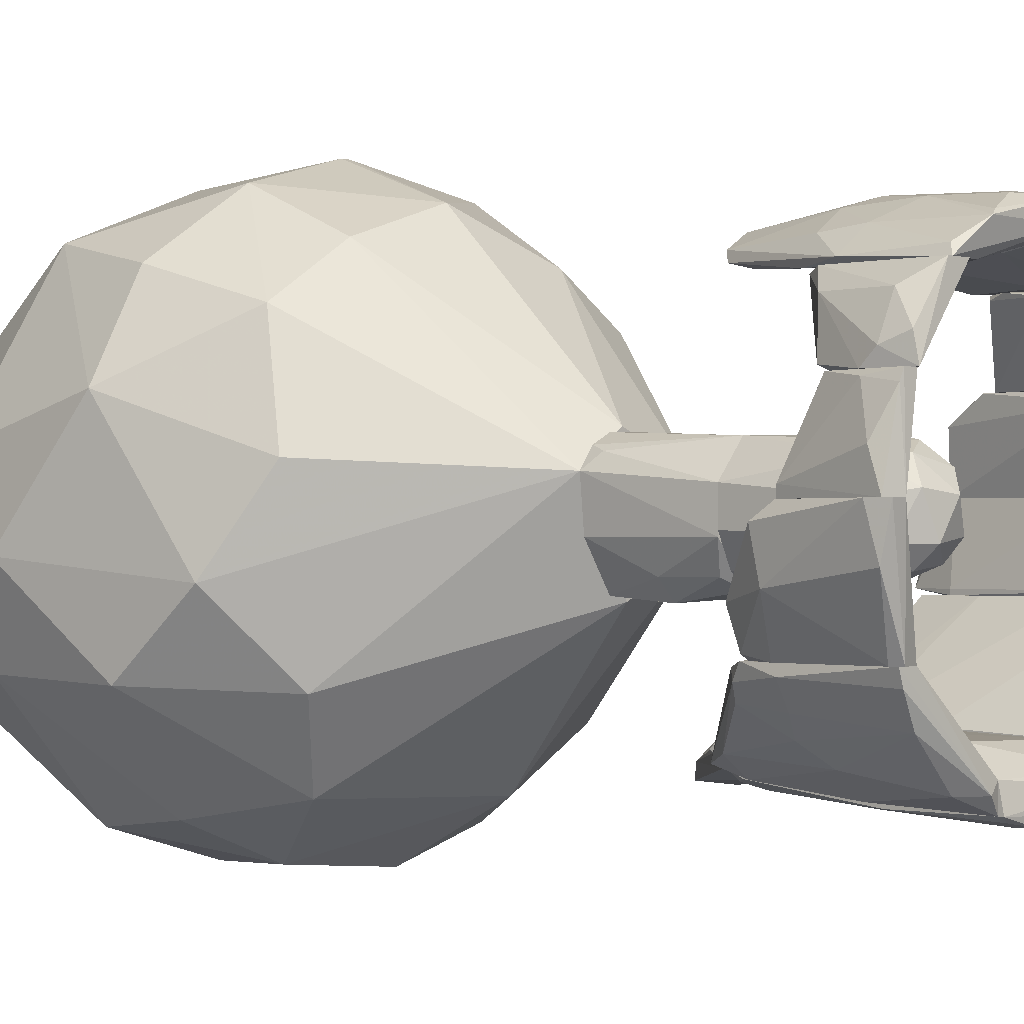
<metadata>
{"format":"obj","ext":"obj","renderer":"f3d","projection":"perspective","resolution":1024,"background":"white","views":[{"elev":-0.5,"azim":132.1,"up":"+Z"}]}
</metadata>
<code>
o convex_0
v -0.0134 -0.8042 -0.3634
v 0.02075 -0.333 0.5107
v 0.003576 -0.333 0.5107
v 0.02075 0.1986 -0.1149
v -0.5105 -0.3585 0.02212
v 0.5093 -0.5127 -0.05495
v -0.04774 -0.8983 0.2363
v -0.04774 -0.2901 -0.5006
v 0.3893 -0.3415 0.3392
v -0.3991 -0.6841 -0.2263
v 0.3121 -0.35 -0.4148
v -0.3476 -0.2815 0.3649
v 0.1151 0.1986 0.05636
v 0.3121 -0.7956 0.2107
v -0.3648 -0.684 0.2792
v -0.3476 -0.1873 -0.3034
v -0.1162 0.1986 0.05636
v 0.4492 -0.1701 -0.08919
v 0.2779 -0.8297 -0.192
v 0.02933 -0.6241 0.4848
v -0.1934 -0.9154 -0.04637
v 0.02075 -0.1272 0.4335
v -0.1591 -0.547 -0.4834
v 0.2522 -0.5726 -0.4406
v -0.3991 -0.09286 0.05636
v 0.2436 -0.1615 -0.3805
v 0.1236 -0.9327 -0.04627
v 0.3465 -0.1443 0.2792
v 0.3378 -0.564 0.382
v -0.202 -0.5728 0.4592
v -0.4076 -0.7526 0.06495
v -0.3991 -0.4014 -0.3291
v -0.06491 -0.08438 -0.3892
v 0.475 -0.6327 0.0907
v 0.4492 -0.5812 -0.2178
v 0.4836 -0.3415 0.1678
v -0.262 -0.05002 0.2621
v -0.1162 0.1986 -0.05495
v -0.4505 -0.5041 0.2534
v -0.502 -0.5556 -0.04637
v -0.4505 -0.1957 -0.132
v 0.2179 -0.3158 0.4592
v -0.2791 -0.7013 -0.3548
v 0.1579 -0.7354 0.3992
v -0.2106 -0.7955 0.3134
v 0.415 -0.7527 -0.05485
v 0.4578 -0.3243 -0.2263
v -0.2362 -0.2986 -0.4491
v -0.1591 -0.8897 -0.2091
v 0.3207 -0.09286 -0.2348
v 0.3893 -0.07579 0.07353
v -0.1934 -0.2728 0.4592
v 0.05499 -0.547 -0.5006
v -0.442 -0.2728 0.2278
v 0.02933 0.1986 0.1163
v 0.1065 -0.8555 -0.2863
v 0.2093 -0.1271 0.3735
v 0.1579 -0.3072 -0.4834
v 0.2264 -0.8983 0.05636
v -0.1591 -0.9241 0.09919
v -0.142 -0.05872 0.3477
v 0.3293 -0.7184 -0.2947
v -0.4762 -0.4869 -0.2005
v 0.1065 -0.9069 0.1934
f 60 27 64
f 13 4 17
f 2 3 20
f 3 2 22
f 20 3 30
f 10 21 31
f 4 26 33
f 29 14 34
f 24 11 35
f 6 18 36
f 28 9 36
f 9 29 36
f 34 6 36
f 29 34 36
f 17 25 37
f 17 4 38
f 25 17 38
f 4 33 38
f 33 16 38
f 30 12 39
f 15 30 39
f 31 15 39
f 31 39 40
f 10 31 40
f 39 5 40
f 5 25 41
f 16 32 41
f 38 16 41
f 25 38 41
f 2 20 42
f 22 2 42
f 9 28 42
f 29 9 42
f 20 29 42
f 23 1 43
f 10 32 43
f 32 23 43
f 14 29 44
f 29 20 44
f 30 15 45
f 20 30 45
f 15 31 45
f 7 44 45
f 44 20 45
f 6 34 46
f 34 14 46
f 35 6 46
f 18 6 47
f 11 26 47
f 6 35 47
f 35 11 47
f 8 23 48
f 32 16 48
f 23 32 48
f 16 33 48
f 33 8 48
f 21 10 49
f 27 21 49
f 43 1 49
f 10 43 49
f 4 13 50
f 13 18 50
f 26 4 50
f 18 47 50
f 47 26 50
f 18 13 51
f 13 28 51
f 36 18 51
f 28 36 51
f 3 22 52
f 30 3 52
f 12 30 52
f 1 23 53
f 23 8 53
f 24 1 53
f 25 5 54
f 12 37 54
f 37 25 54
f 5 39 54
f 39 12 54
f 13 17 55
f 1 24 56
f 19 27 56
f 49 1 56
f 27 49 56
f 28 13 57
f 22 42 57
f 42 28 57
f 13 55 57
f 55 22 57
f 11 24 58
f 26 11 58
f 8 33 58
f 33 26 58
f 53 8 58
f 24 53 58
f 27 19 59
f 46 14 59
f 19 46 59
f 21 27 60
f 31 21 60
f 7 45 60
f 45 31 60
f 37 12 61
f 17 37 61
f 52 22 61
f 12 52 61
f 55 17 61
f 22 55 61
f 24 35 62
f 46 19 62
f 35 46 62
f 56 24 62
f 19 56 62
f 32 10 63
f 10 40 63
f 40 5 63
f 41 32 63
f 5 41 63
f 44 7 64
f 14 44 64
f 59 14 64
f 27 59 64
f 7 60 64
o convex_1
v -0.1849 0.37 -0.2778
v 0.08937 0.4128 -0.2949
v 0.08937 0.4128 -0.3206
v -0.00493 0.2928 -0.3463
v -0.08203 0.4128 -0.3378
v -0.1849 0.4043 -0.2435
v -0.00493 0.3271 -0.2949
v -0.09058 0.2928 -0.3378
v -0.1677 0.3528 -0.2607
v -0.1763 0.4128 -0.2949
v -0.07344 0.31 -0.3549
v 0.0208 0.4128 -0.3378
v 0.0208 0.3528 -0.2864
v 0.003656 0.3014 -0.3206
v -0.202 0.4128 -0.2521
v 0.08078 0.4043 -0.2864
f 77 78 80
f 66 67 69
f 65 72 73
f 66 69 74
f 72 65 74
f 72 74 75
f 68 72 75
f 74 69 75
f 75 69 76
f 67 68 76
f 69 67 76
f 68 75 76
f 70 73 77
f 73 71 77
f 67 66 78
f 68 67 78
f 72 68 78
f 71 73 78
f 73 72 78
f 77 71 78
f 70 66 79
f 65 73 79
f 73 70 79
f 66 74 79
f 74 65 79
f 66 70 80
f 70 77 80
f 78 66 80
o convex_2
v 0.02934 0.2243 0.1079
v -0.03915 0.25 -0.1149
v -0.03915 0.1986 -0.1064
v -0.1249 0.2072 0.03073
v -0.09915 0.4128 0.06502
v 0.09793 0.4128 -0.02923
v 0.1065 0.1986 -0.02923
v -0.05633 0.4128 -0.08066
v 0.04651 0.4128 0.09931
v 0.1151 0.1986 0.05645
v 0.04651 0.3014 -0.1149
v -0.04775 0.1986 0.1079
v -0.1163 0.2843 -0.0378
v 0.03794 0.4128 -0.0978
v 0.05504 0.1986 -0.1064
v 0.09793 0.4128 0.03931
v -0.1163 0.1986 -0.04637
v -0.1077 0.3957 -0.02065
v -0.0306 0.4128 0.09931
v 0.08933 0.1986 0.09074
v 0.08078 0.3014 -0.08066
v -0.1077 0.1986 0.06502
v -0.0906 0.3785 -0.06351
v -0.004906 0.3957 -0.1064
v -0.1249 0.2757 0.01359
v 0.07221 0.3957 -0.08066
v -0.05633 0.2672 -0.1064
v 0.05504 0.1986 0.1079
v -0.08202 0.2157 0.09074
v 0.09793 0.2243 0.08217
f 100 90 110
f 85 86 88
f 86 85 89
f 83 87 90
f 87 86 90
f 83 90 92
f 88 86 94
f 83 82 95
f 87 83 95
f 82 91 95
f 86 89 96
f 90 86 96
f 83 92 97
f 85 88 98
f 81 89 99
f 89 85 99
f 92 81 99
f 92 90 100
f 86 87 101
f 87 95 101
f 95 91 101
f 85 84 102
f 97 92 102
f 84 97 102
f 97 93 103
f 98 88 103
f 93 98 103
f 91 82 104
f 88 94 104
f 94 91 104
f 84 85 105
f 97 84 105
f 93 97 105
f 85 98 105
f 98 93 105
f 94 86 106
f 91 94 106
f 86 101 106
f 101 91 106
f 82 83 107
f 83 97 107
f 103 88 107
f 97 103 107
f 104 82 107
f 88 104 107
f 89 81 108
f 81 92 108
f 100 89 108
f 92 100 108
f 99 85 109
f 92 99 109
f 85 102 109
f 102 92 109
f 96 89 110
f 90 96 110
f 89 100 110
o convex_3
v -0.1335 0.4128 -0.3206
v -0.322 0.8585 -0.1064
v -0.1335 0.867 -0.3292
v -0.2706 0.8413 -0.2692
v -0.3306 0.4643 -0.115
v -0.1078 0.4729 -0.2692
v -0.2706 0.7899 -0.1064
v -0.1078 0.7985 -0.2777
v -0.2448 0.4815 -0.2606
v -0.2963 0.4471 -0.1064
v -0.1163 0.8241 -0.3635
v -0.3391 0.8585 -0.1578
v -0.322 0.6357 -0.1835
v -0.2106 0.867 -0.3206
v -0.1078 0.4128 -0.3292
v -0.1592 0.4729 -0.3206
v -0.3477 0.6185 -0.1064
v -0.202 0.4128 -0.2777
v -0.1163 0.4128 -0.2692
v -0.1078 0.8585 -0.3292
v -0.2792 0.55 -0.1064
v -0.322 0.4729 -0.1492
v -0.2448 0.8756 -0.2863
v -0.3477 0.8499 -0.1064
v -0.2877 0.6272 -0.2349
v -0.3049 0.8585 -0.2264
v -0.3134 0.4386 -0.1064
v -0.1335 0.6185 -0.3463
v -0.1078 0.8585 -0.3635
v -0.2363 0.8499 -0.3035
v -0.1935 0.49 -0.3035
v -0.3477 0.6357 -0.1235
v -0.1078 0.6014 -0.2692
v -0.2706 0.4643 -0.2264
v -0.2706 0.7042 -0.1064
v -0.1163 0.4557 -0.3378
f 139 125 146
f 112 117 118
f 117 112 120
f 118 116 125
f 120 112 127
f 111 125 128
f 126 111 128
f 125 116 129
f 128 125 129
f 113 112 130
f 112 118 130
f 118 125 130
f 117 120 131
f 129 116 131
f 120 129 131
f 112 113 133
f 122 112 133
f 112 122 134
f 127 112 134
f 132 123 135
f 123 122 136
f 122 133 136
f 133 114 136
f 114 135 136
f 135 123 136
f 127 115 137
f 120 127 137
f 129 120 137
f 128 129 137
f 115 132 137
f 132 128 137
f 124 121 138
f 121 124 139
f 113 130 139
f 130 125 139
f 133 113 139
f 124 133 139
f 114 133 140
f 133 124 140
f 135 114 140
f 119 135 140
f 128 119 141
f 126 128 141
f 124 138 141
f 138 126 141
f 119 140 141
f 140 124 141
f 122 123 142
f 115 127 142
f 123 132 142
f 132 115 142
f 134 122 142
f 127 134 142
f 117 116 143
f 116 118 143
f 118 117 143
f 119 128 144
f 128 132 144
f 135 119 144
f 132 135 144
f 116 117 145
f 131 116 145
f 117 131 145
f 125 111 146
f 111 126 146
f 138 121 146
f 126 138 146
f 121 139 146
o convex_4
v -0.1677 0.6614 0.2793
v -0.3306 0.8327 0.1593
v -0.3306 0.8327 0.1679
v -0.3049 0.5585 0.1679
v -0.2534 0.807 0.1593
v -0.2449 0.8671 0.2793
v -0.1506 0.8156 0.2707
v -0.262 0.6614 0.2536
v -0.2792 0.5757 0.1593
v -0.3049 0.8842 0.1593
v -0.202 0.6185 0.2793
v -0.3049 0.8756 0.2193
v -0.1506 0.7299 0.2707
v -0.3134 0.6357 0.185
v -0.202 0.8671 0.2793
v -0.2534 0.7299 0.1593
v -0.2278 0.6442 0.2793
v -0.322 0.6271 0.1593
v -0.1763 0.6357 0.2707
f 155 159 165
f 148 151 155
f 148 149 156
f 151 148 156
f 153 151 156
f 147 152 157
f 150 155 157
f 154 152 158
f 156 149 158
f 152 156 158
f 153 147 159
f 151 153 159
f 150 154 160
f 158 149 160
f 154 158 160
f 152 147 161
f 147 153 161
f 156 152 161
f 153 156 161
f 155 151 162
f 151 159 162
f 159 155 162
f 154 150 163
f 152 154 163
f 157 152 163
f 150 157 163
f 149 148 164
f 148 155 164
f 155 150 164
f 160 149 164
f 150 160 164
f 147 157 165
f 157 155 165
f 159 147 165
o convex_5
v 0.003664 0.5414 0.3735
v -0.2363 0.8242 0.2793
v -0.2192 0.6528 0.2793
v 0.003664 0.8327 0.3221
v -0.09065 0.8584 0.365
v 0.003664 0.4986 0.3307
v -0.0992 0.5414 0.3478
v -0.1334 0.7385 0.2793
v 0.003664 0.8671 0.3735
v -0.1934 0.8671 0.2793
v -0.06493 0.4643 0.3307
v -0.0392 0.6528 0.3821
v -0.1848 0.8327 0.3221
v -0.1763 0.61 0.2793
v -0.142 0.6614 0.3393
v -0.2192 0.6528 0.2879
v -0.2192 0.8671 0.2964
v -0.0478 0.4814 0.3564
v 0.003664 0.8671 0.3393
v -0.01348 0.7642 0.3136
v -0.1334 0.807 0.2793
v 0.003664 0.7899 0.3821
v -0.0992 0.49 0.3307
f 183 172 188
f 169 166 171
f 168 167 173
f 166 169 174
f 173 167 175
f 168 173 179
f 173 171 179
f 171 176 179
f 172 177 180
f 177 170 180
f 170 178 180
f 180 178 181
f 167 168 181
f 172 180 181
f 170 174 182
f 174 175 182
f 175 167 182
f 178 170 182
f 181 178 182
f 167 181 182
f 171 166 183
f 176 171 183
f 166 177 183
f 177 172 183
f 174 169 184
f 175 174 184
f 169 175 184
f 169 171 185
f 171 173 185
f 185 173 186
f 173 175 186
f 175 169 186
f 169 185 186
f 166 174 187
f 174 170 187
f 177 166 187
f 170 177 187
f 168 179 188
f 179 176 188
f 181 168 188
f 172 181 188
f 176 183 188
o convex_6
v 0.3208 0.867 0.2022
v 0.1579 0.7557 0.2793
v 0.1579 0.7557 0.2879
v 0.2265 0.6528 0.2793
v 0.2865 0.73 0.1593
v 0.2522 0.867 0.2879
v 0.295 0.8499 0.1593
v 0.2779 0.7042 0.2536
v 0.1665 0.8242 0.2793
v 0.3293 0.7985 0.1593
v 0.3208 0.8756 0.1593
v 0.2779 0.8156 0.1593
v 0.2436 0.6785 0.2879
v 0.295 0.8242 0.2536
v 0.2094 0.867 0.2879
v 0.2008 0.6614 0.2793
v 0.3036 0.7214 0.1679
v 0.3293 0.8242 0.185
f 189 202 206
f 190 191 197
f 193 195 198
f 194 189 199
f 195 197 199
f 198 195 199
f 193 190 200
f 195 193 200
f 190 197 200
f 197 195 200
f 194 191 201
f 192 196 201
f 201 196 202
f 189 194 202
f 194 201 202
f 191 194 203
f 197 191 203
f 194 199 203
f 199 197 203
f 191 190 204
f 193 192 204
f 190 193 204
f 201 191 204
f 192 201 204
f 192 193 205
f 196 192 205
f 193 198 205
f 198 196 205
f 196 198 206
f 199 189 206
f 198 199 206
f 202 196 206
o convex_7
v 0.1922 0.7128 0.3393
v 0.003664 0.49 0.3393
v 0.003664 0.49 0.3564
v 0.003664 0.867 0.3393
v 0.2179 0.6357 0.2879
v 0.02939 0.807 0.3821
v 0.2436 0.867 0.2879
v 0.02081 0.7985 0.3136
v 0.1151 0.4729 0.3478
v 0.08938 0.6614 0.3821
v 0.1579 0.867 0.3478
v 0.1665 0.5243 0.2964
v 0.1408 0.807 0.2879
v 0.003664 0.6014 0.3821
v 0.1665 0.4814 0.3221
v 0.003664 0.867 0.3736
v 0.003664 0.4986 0.3307
v 0.2436 0.7042 0.2964
v 0.1408 0.6357 0.365
v 0.07223 0.4557 0.3307
v 0.1236 0.747 0.3736
v 0.1408 0.747 0.2879
v 0.2351 0.8584 0.305
v 0.08938 0.8413 0.3736
v 0.2007 0.6442 0.3307
v 0.1836 0.8584 0.2879
v 0.1751 0.8756 0.3393
v 0.003664 0.8242 0.3221
v 0.02081 0.5414 0.3736
v 0.1751 0.49 0.305
f 226 218 236
f 208 209 210
f 213 211 219
f 210 209 220
f 216 212 220
f 210 220 222
f 220 212 222
f 208 210 223
f 211 213 224
f 216 215 225
f 215 221 225
f 209 208 226
f 215 209 226
f 221 215 226
f 208 223 226
f 223 218 226
f 216 225 227
f 225 207 227
f 211 218 228
f 219 211 228
f 214 219 228
f 223 214 228
f 218 223 228
f 207 224 229
f 224 213 229
f 212 216 230
f 217 222 230
f 222 212 230
f 216 227 230
f 227 217 230
f 224 207 231
f 221 224 231
f 207 225 231
f 225 221 231
f 210 213 232
f 213 219 232
f 213 210 233
f 210 222 233
f 222 217 233
f 217 227 233
f 227 207 233
f 229 213 233
f 207 229 233
f 219 214 234
f 223 210 234
f 214 223 234
f 210 232 234
f 232 219 234
f 209 215 235
f 215 216 235
f 220 209 235
f 216 220 235
f 218 211 236
f 211 224 236
f 224 221 236
f 221 226 236
o convex_8
v -0.3049 0.43 -0.09779
v -0.3391 0.8671 0.02218
v -0.3649 0.8671 0.02218
v -0.3306 0.8585 -0.1064
v -0.2706 0.7642 -0.09779
v -0.3134 0.49 0.02218
v -0.3563 0.6186 -0.07208
v -0.2963 0.7985 0.02218
v -0.3391 0.4814 0.02218
v -0.3306 0.4557 -0.1064
v -0.3563 0.8413 -0.09779
v -0.2877 0.4986 -0.1064
v -0.2792 0.7985 -0.1064
v -0.3563 0.61 0.02218
v -0.2963 0.7128 0.02218
v -0.3649 0.8241 -0.04638
v -0.3391 0.4643 -0.07208
v -0.3477 0.5928 -0.1064
v -0.322 0.43 -0.0635
v -0.2877 0.4986 -0.09779
f 251 242 256
f 239 238 240
f 238 239 242
f 238 242 244
f 242 239 245
f 239 240 247
f 237 246 248
f 246 240 248
f 240 238 249
f 238 244 249
f 244 241 249
f 248 240 249
f 241 248 249
f 245 239 250
f 241 244 251
f 244 242 251
f 239 247 252
f 247 243 252
f 250 239 252
f 243 250 252
f 250 243 253
f 245 250 253
f 240 246 254
f 247 240 254
f 243 247 254
f 253 243 254
f 246 253 254
f 237 242 255
f 242 245 255
f 246 237 255
f 245 253 255
f 253 246 255
f 242 237 256
f 248 241 256
f 237 248 256
f 241 251 256
o convex_9
v -0.3306 0.4729 0.02218
v -0.3049 0.8842 0.1593
v -0.3049 0.8842 0.1507
v -0.3649 0.867 0.08219
v -0.2963 0.7985 0.02218
v -0.2877 0.55 0.1593
v -0.3306 0.6271 0.1507
v -0.262 0.7299 0.1422
v -0.3649 0.867 0.02218
v -0.3134 0.4814 0.02218
v -0.3391 0.4814 0.05646
v -0.262 0.8156 0.1593
v -0.3306 0.8842 0.1593
v -0.322 0.4814 0.125
v -0.3563 0.6271 0.05646
v -0.2963 0.49 0.1164
v -0.3563 0.61 0.02218
v -0.3306 0.8585 0.02218
v -0.2963 0.7127 0.02218
v -0.3134 0.5586 0.1593
v -0.3477 0.6271 0.09929
v -0.3477 0.8413 0.1336
f 277 263 278
f 261 257 265
f 257 261 266
f 259 258 268
f 258 262 268
f 264 261 268
f 262 264 268
f 258 259 269
f 262 258 269
f 259 265 269
f 265 260 269
f 267 257 270
f 264 262 272
f 257 266 272
f 266 264 272
f 262 270 272
f 270 257 272
f 260 265 273
f 265 257 273
f 257 267 273
f 267 271 273
f 271 260 273
f 265 259 274
f 261 265 274
f 259 268 274
f 268 261 274
f 261 264 275
f 266 261 275
f 264 266 275
f 262 269 276
f 269 263 276
f 270 262 276
f 263 270 276
f 270 263 277
f 267 270 277
f 271 267 277
f 260 271 277
f 269 260 278
f 263 269 278
f 260 277 278
o convex_10
v 0.09793 0.8413 -0.3635
v -0.1078 0.4128 -0.3292
v -0.1078 0.4128 -0.2778
v 0.1151 0.4128 -0.2949
v -0.1078 0.7813 -0.2778
v 0.1151 0.7899 -0.2692
v -0.1078 0.8585 -0.3635
v 0.003664 0.49 -0.3549
v 0.1151 0.5071 -0.2606
v 0.1151 0.4643 -0.3292
v -0.01346 0.6956 -0.372
v 0.1151 0.8413 -0.3121
v -0.07346 0.43 -0.3463
v -0.1078 0.5328 -0.2692
v -0.1078 0.8585 -0.3292
v 0.1151 0.6785 -0.3549
v 0.06365 0.4214 -0.3378
v -0.08203 0.8242 -0.372
v 0.1065 0.6186 -0.2606
v 0.0465 0.8499 -0.372
v -0.09061 0.6528 -0.3635
v 0.1151 0.8499 -0.3549
v 0.1151 0.43 -0.2778
v 0.03793 0.6186 -0.3635
v 0.06365 0.4643 -0.3463
v -0.1078 0.8413 -0.3121
v 0.06365 0.8328 -0.372
f 294 302 305
f 281 280 282
f 280 281 283
f 280 283 285
f 282 284 287
f 284 282 288
f 284 288 290
f 289 286 291
f 283 281 292
f 281 287 292
f 285 283 293
f 290 288 294
f 282 280 295
f 288 282 295
f 280 291 295
f 291 286 295
f 284 283 297
f 287 284 297
f 283 292 297
f 292 287 297
f 296 285 298
f 289 296 298
f 280 285 299
f 291 280 299
f 289 291 299
f 285 296 299
f 296 289 299
f 285 293 300
f 293 290 300
f 294 279 300
f 290 294 300
f 279 298 300
f 298 285 300
f 281 282 301
f 287 281 301
f 282 287 301
f 286 289 302
f 294 288 303
f 288 295 303
f 295 286 303
f 286 302 303
f 302 294 303
f 283 284 304
f 284 290 304
f 293 283 304
f 290 293 304
f 279 294 305
f 298 279 305
f 289 298 305
f 302 289 305
o convex_11
v 0.1408 0.8499 -0.3292
v 0.1151 0.4214 -0.312
v 0.1237 0.4214 -0.312
v 0.3122 0.8413 -0.1749
v 0.1151 0.7985 -0.2692
v 0.2693 0.5928 -0.1749
v 0.2436 0.6442 -0.2692
v 0.1151 0.4985 -0.2607
v 0.1837 0.8242 -0.3292
v 0.2522 0.7813 -0.1749
v 0.1151 0.8413 -0.3549
v 0.2865 0.5843 -0.2007
v 0.2693 0.8328 -0.2521
v 0.1322 0.6613 -0.3463
v 0.2779 0.8413 -0.1749
v 0.1751 0.4815 -0.2949
v 0.1237 0.4386 -0.2778
v 0.3036 0.6613 -0.1921
v 0.2094 0.6785 -0.3035
v 0.1151 0.8413 -0.312
v 0.1237 0.5329 -0.2521
v 0.1237 0.4815 -0.3292
v 0.295 0.6014 -0.1749
v 0.2779 0.6613 -0.2349
v 0.3036 0.8413 -0.2007
v 0.2779 0.5757 -0.1835
v 0.2693 0.5757 -0.2264
f 329 317 332
f 310 307 313
f 311 309 315
f 307 310 316
f 306 314 316
f 314 306 318
f 316 314 319
f 309 306 320
f 315 309 320
f 310 315 320
f 317 308 321
f 307 308 322
f 313 307 322
f 311 313 322
f 318 312 324
f 314 318 324
f 319 314 324
f 312 321 324
f 306 316 325
f 316 310 325
f 320 306 325
f 310 320 325
f 310 313 326
f 313 311 326
f 315 310 326
f 311 315 326
f 308 307 327
f 307 316 327
f 316 319 327
f 321 308 327
f 319 324 327
f 324 321 327
f 309 311 328
f 323 309 328
f 317 323 328
f 312 318 329
f 323 317 329
f 323 329 330
f 306 309 330
f 318 306 330
f 309 323 330
f 329 318 330
f 308 317 331
f 322 308 331
f 311 322 331
f 328 311 331
f 317 328 331
f 317 321 332
f 321 312 332
f 312 329 332
o convex_12
v 0.07222 0.6613 -0.0378
v -0.09918 0.4128 -0.02066
v -0.09918 0.4128 0.05646
v 0.09794 0.4128 -0.02066
v -0.02204 0.6356 0.09073
v -0.04774 0.6528 -0.06352
v 0.0465 0.4128 0.09931
v 0.02936 0.4128 -0.09781
v 0.07222 0.6099 0.07359
v -0.09059 0.6271 0.0393
v -0.02204 0.6957 0.02217
v 0.05508 0.6185 -0.08065
v -0.04774 0.4128 -0.08065
v 0.09794 0.6099 -0.02923
v 0.09794 0.4128 0.0393
v -0.03061 0.4128 0.09931
v 0.0465 0.6871 0.03074
v -0.08203 0.6185 -0.0378
v -0.004885 0.6099 -0.08922
v 0.0208 0.6957 -0.0378
v -0.06489 0.6099 0.08216
v 0.07222 0.4128 -0.07208
v -0.05633 0.6785 -0.02923
v 0.09794 0.6013 0.02217
v -0.01347 0.6013 0.09931
v 0.0465 0.6099 0.09073
v -0.04774 0.6699 0.05646
v 0.02936 0.6613 0.07359
v -0.09059 0.4214 0.07359
v 0.02936 0.6613 -0.07208
v 0.08078 0.6528 0.02217
v -0.04774 0.6185 -0.07208
f 351 345 364
f 335 334 336
f 335 336 339
f 336 334 340
f 334 335 342
f 340 334 345
f 344 333 346
f 339 336 347
f 341 339 347
f 336 346 347
f 335 339 348
f 334 342 350
f 345 334 350
f 344 340 351
f 340 345 351
f 349 333 352
f 343 349 352
f 336 340 354
f 340 344 354
f 346 336 354
f 344 346 354
f 350 342 355
f 338 350 355
f 352 338 355
f 343 352 355
f 341 347 356
f 347 346 356
f 348 339 357
f 337 353 357
f 353 348 357
f 339 341 358
f 337 357 358
f 357 339 358
f 342 353 359
f 353 337 359
f 355 342 359
f 343 355 359
f 341 349 360
f 349 343 360
f 358 341 360
f 337 358 360
f 359 337 360
f 343 359 360
f 342 335 361
f 335 348 361
f 353 342 361
f 348 353 361
f 333 344 362
f 351 338 362
f 344 351 362
f 338 352 362
f 352 333 362
f 346 333 363
f 349 341 363
f 333 349 363
f 356 346 363
f 341 356 363
f 350 338 364
f 345 350 364
f 338 351 364
o convex_13
v 0.3036 0.61 -0.1663
v 0.3722 0.8756 0.01361
v 0.3465 0.8756 0.01361
v 0.3122 0.8499 -0.1749
v 0.2608 0.7899 -0.1663
v 0.3379 0.6871 0.01361
v 0.355 0.6786 -0.08923
v 0.2779 0.6014 -0.1749
v 0.3722 0.8585 -0.06356
v 0.355 0.6614 -0.01212
v 0.3293 0.8414 0.01361
v 0.2779 0.8414 -0.1749
v 0.2608 0.7128 -0.1663
v 0.3208 0.8327 -0.1749
v 0.3808 0.8414 0.01361
v 0.3208 0.6014 -0.1064
v 0.3293 0.7214 0.01361
v 0.3122 0.6614 -0.1749
v 0.2779 0.61 -0.1578
f 381 377 383
f 367 366 368
f 366 367 370
f 368 366 373
f 370 367 375
f 367 368 376
f 368 372 376
f 372 369 376
f 375 367 376
f 369 375 376
f 369 372 377
f 375 369 377
f 372 368 378
f 368 373 378
f 373 371 378
f 366 370 379
f 373 366 379
f 371 373 379
f 374 371 379
f 370 374 379
f 365 371 380
f 372 365 380
f 371 374 380
f 374 370 380
f 370 375 381
f 375 377 381
f 371 365 382
f 365 372 382
f 378 371 382
f 372 378 382
f 377 372 383
f 372 380 383
f 380 370 383
f 370 381 383
o convex_14
v 0.2951 0.7299 0.1507
v 0.3379 0.8671 0.1593
v 0.3465 0.8671 0.1422
v 0.3293 0.8413 0.01362
v 0.3465 0.6957 0.01362
v 0.3808 0.8671 0.01362
v 0.2865 0.8242 0.1593
v 0.3379 0.807 0.1507
v 0.3208 0.7814 0.02219
v 0.3465 0.8756 0.01362
v 0.3722 0.8413 0.07361
v 0.3122 0.7385 0.1593
v 0.3122 0.8671 0.1593
v 0.3465 0.6957 0.03076
v 0.3379 0.6957 0.01362
v 0.2865 0.7728 0.1422
f 392 398 399
f 388 387 389
f 386 385 391
f 390 387 392
f 385 386 393
f 386 389 393
f 389 387 393
f 387 390 393
f 389 386 394
f 386 391 394
f 385 390 395
f 390 384 395
f 391 385 395
f 390 385 396
f 385 393 396
f 393 390 396
f 388 389 397
f 389 394 397
f 394 391 397
f 395 384 397
f 391 395 397
f 387 388 398
f 392 387 398
f 397 384 398
f 388 397 398
f 384 390 399
f 390 392 399
f 398 384 399

</code>
